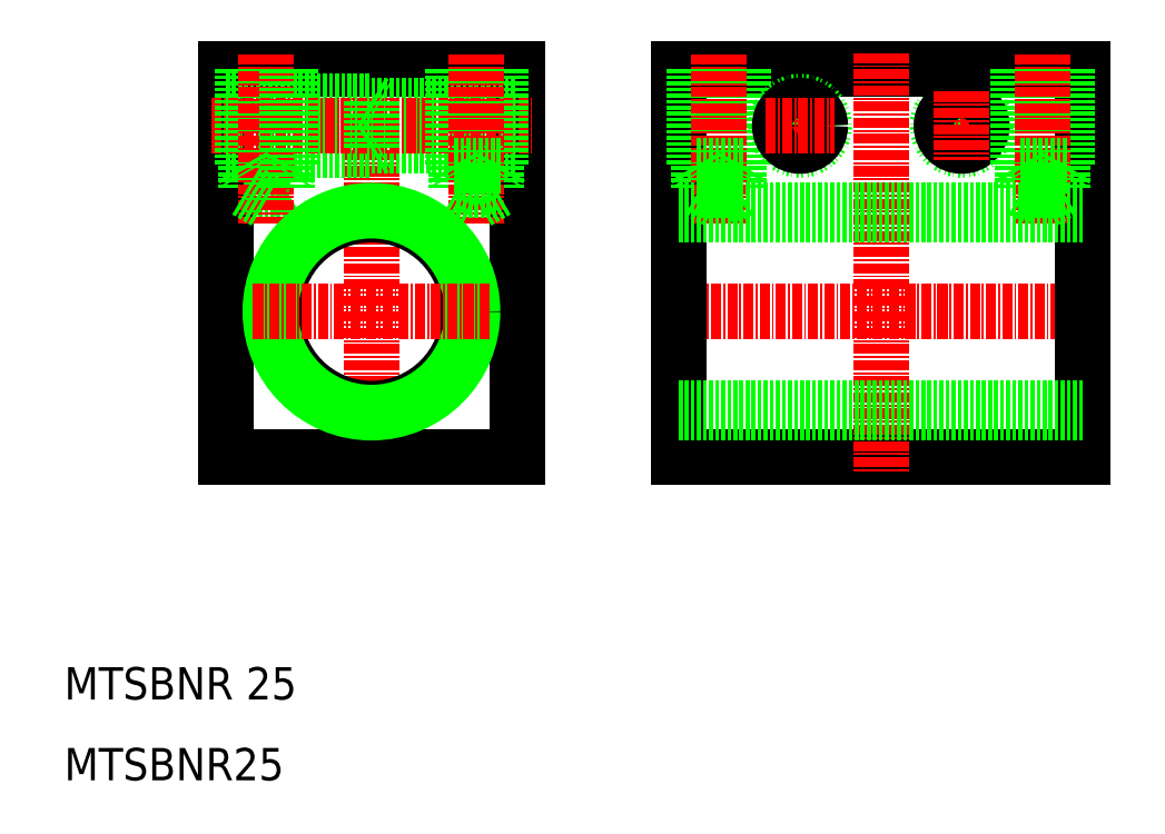
<metadata>
{"format":"dxf","ext":"dxf","renderer":"ezdxf+matplotlib","layout":"modelspace","background":"white","min_lineweight":24,"dpi":150}
</metadata>
<code>
0
SECTION
2
ENTITIES
0
TEXT
8
0
10
10
20
10
30
0
40
4
1
MTSBNR25
0
TEXT
8
0
10
10
20
20
30
0
40
4
1
MTSBNR 25
0
LINE
8
CENTER
10
84
20
68
30
0
11
138
21
68
31
0
0
CIRCLE
8
0
10
121
20
91
30
0
40
3
0
LINE
8
CENTER
10
116.8
20
91
30
0
11
125.2
21
91
31
0
0
CIRCLE
8
0
10
121
20
91
30
0
40
2.5
0
LINE
8
0
10
86
20
98
30
0
11
136
21
98
31
0
0
LINE
8
0
10
86
20
50
30
0
11
136
21
50
31
0
0
LINE
8
CENTER
10
111
20
100
30
0
11
111
21
48
31
0
0
LINE
8
CENTER
10
48
20
100
30
0
11
48
21
48
31
0
0
LINE
8
0
10
66
20
98
30
0
11
66
21
50
31
0
0
LINE
8
0
10
86
20
98
30
0
11
86
21
50
31
0
0
LINE
8
0
10
30
20
98
30
0
11
30
21
50
31
0
0
LINE
8
0
10
30
20
50
30
0
11
66
21
50
31
0
0
LINE
8
0
10
30
20
98
30
0
11
66
21
98
31
0
0
LINE
8
0
10
30
20
88.5
30
0
11
66
21
88.5
31
0
0
LINE
8
0
10
30
20
93.5
30
0
11
66
21
93.5
31
0
0
LINE
8
0
10
37.5
20
83
30
0
11
35
21
81.56
31
0
0
LINE
8
0
10
37.5
20
83
30
0
11
32.5
21
83
31
0
0
LINE
8
0
10
38
20
86
30
0
11
32
21
86
31
0
0
LINE
8
0
10
30
20
88
30
0
11
48
21
88
31
0
0
LINE
8
0
10
30
20
94
30
0
11
48
21
94
31
0
0
LINE
8
CENTER
10
28.22
20
91
30
0
11
67.89
21
91
31
0
0
LINE
8
0
10
32.5
20
98
30
0
11
32.5
21
83
31
0
0
LINE
8
0
10
32
20
98
30
0
11
32
21
86
31
0
0
LINE
8
CENTER
10
35
20
99.78
30
0
11
35
21
78.85
31
0
0
LINE
8
0
10
32.5
20
83
30
0
11
35
21
81.56
31
0
0
LINE
8
0
10
32
20
86
30
0
11
32.5
21
85.13
31
0
0
LINE
8
0
10
64
20
98
30
0
11
64
21
86
31
0
0
LINE
8
0
10
63.5
20
98
30
0
11
63.5
21
83
31
0
0
LINE
8
0
10
58
20
98
30
0
11
58
21
86
31
0
0
LINE
8
0
10
58.5
20
98
30
0
11
58.5
21
83
31
0
0
LINE
8
0
10
48
20
94
30
0
11
48
21
88
31
0
0
LINE
8
0
10
38
20
98
30
0
11
38
21
86
31
0
0
LINE
8
0
10
37.5
20
98
30
0
11
37.5
21
83
31
0
0
LINE
8
CENTER
10
61
20
99.78
30
0
11
61
21
78.85
31
0
0
LINE
8
0
10
63.5
20
83
30
0
11
58.5
21
83
31
0
0
LINE
8
0
10
64
20
86
30
0
11
58
21
86
31
0
0
LINE
8
0
10
58.5
20
83
30
0
11
61
21
81.56
31
0
0
LINE
8
0
10
38
20
86
30
0
11
37.5
21
85.13
31
0
0
LINE
8
0
10
48
20
88
30
0
11
48.87
21
88.5
31
0
0
LINE
8
0
10
58
20
86
30
0
11
58.5
21
85.13
31
0
0
LINE
8
0
10
63.5
20
83
30
0
11
61
21
81.56
31
0
0
LINE
8
0
10
64
20
86
30
0
11
63.5
21
85.13
31
0
0
LINE
8
0
10
48
20
94
30
0
11
48.87
21
93.5
31
0
0
CIRCLE
8
0
10
101
20
91
30
0
40
3
0
LINE
8
0
10
94
20
98
30
0
11
94
21
86
31
0
0
LINE
8
0
10
93.5
20
98
30
0
11
93.5
21
83
31
0
0
LINE
8
0
10
88
20
98
30
0
11
88
21
86
31
0
0
LINE
8
0
10
88.5
20
98
30
0
11
88.5
21
83
31
0
0
LINE
8
CENTER
10
121
20
95.22
30
0
11
121
21
86.78
31
0
0
LINE
8
CENTER
10
101
20
95.22
30
0
11
101
21
86.78
31
0
0
LINE
8
CENTER
10
91
20
99.78
30
0
11
91
21
78.85
31
0
0
CIRCLE
8
0
10
101
20
91
30
0
40
2.5
0
LINE
8
0
10
93.5
20
83
30
0
11
91
21
81.56
31
0
0
LINE
8
0
10
88.5
20
83
30
0
11
91
21
81.56
31
0
0
LINE
8
0
10
93.5
20
83
30
0
11
88.5
21
83
31
0
0
LINE
8
0
10
94
20
86
30
0
11
88
21
86
31
0
0
LINE
8
0
10
88
20
86
30
0
11
88.5
21
85.13
31
0
0
LINE
8
0
10
94
20
86
30
0
11
93.5
21
85.13
31
0
0
LINE
8
CENTER
10
96.78
20
91
30
0
11
105.2
21
91
31
0
0
LINE
8
0
10
136
20
98
30
0
11
136
21
50
31
0
0
LINE
8
0
10
134
20
98
30
0
11
134
21
86
31
0
0
LINE
8
0
10
133.5
20
98
30
0
11
133.5
21
83
31
0
0
LINE
8
0
10
128
20
98
30
0
11
128
21
86
31
0
0
LINE
8
0
10
128.5
20
98
30
0
11
128.5
21
83
31
0
0
LINE
8
CENTER
10
131
20
99.78
30
0
11
131
21
78.85
31
0
0
LINE
8
0
10
133.5
20
83
30
0
11
131
21
81.56
31
0
0
LINE
8
0
10
128.5
20
83
30
0
11
131
21
81.56
31
0
0
LINE
8
0
10
128
20
86
30
0
11
128.5
21
85.13
31
0
0
LINE
8
0
10
134
20
86
30
0
11
128
21
86
31
0
0
LINE
8
0
10
133.5
20
83
30
0
11
128.5
21
83
31
0
0
LINE
8
0
10
134
20
86
30
0
11
133.5
21
85.13
31
0
0
CIRCLE
8
0
10
48
20
68
30
0
40
12
0
CIRCLE
8
0
10
48
20
68
30
0
40
12.5
0
LINE
8
CENTER
10
33.37
20
68
30
0
11
62.63
21
68
31
0
0
LINE
8
0
10
86
20
80.5
30
0
11
136
21
80.5
31
0
0
LINE
8
0
10
86
20
80
30
0
11
136
21
80
31
0
0
LINE
8
0
10
86
20
56
30
0
11
136
21
56
31
0
0
LINE
8
0
10
86
20
55.5
30
0
11
136
21
55.5
31
0
0
ENDSEC
0
EOF

</code>
